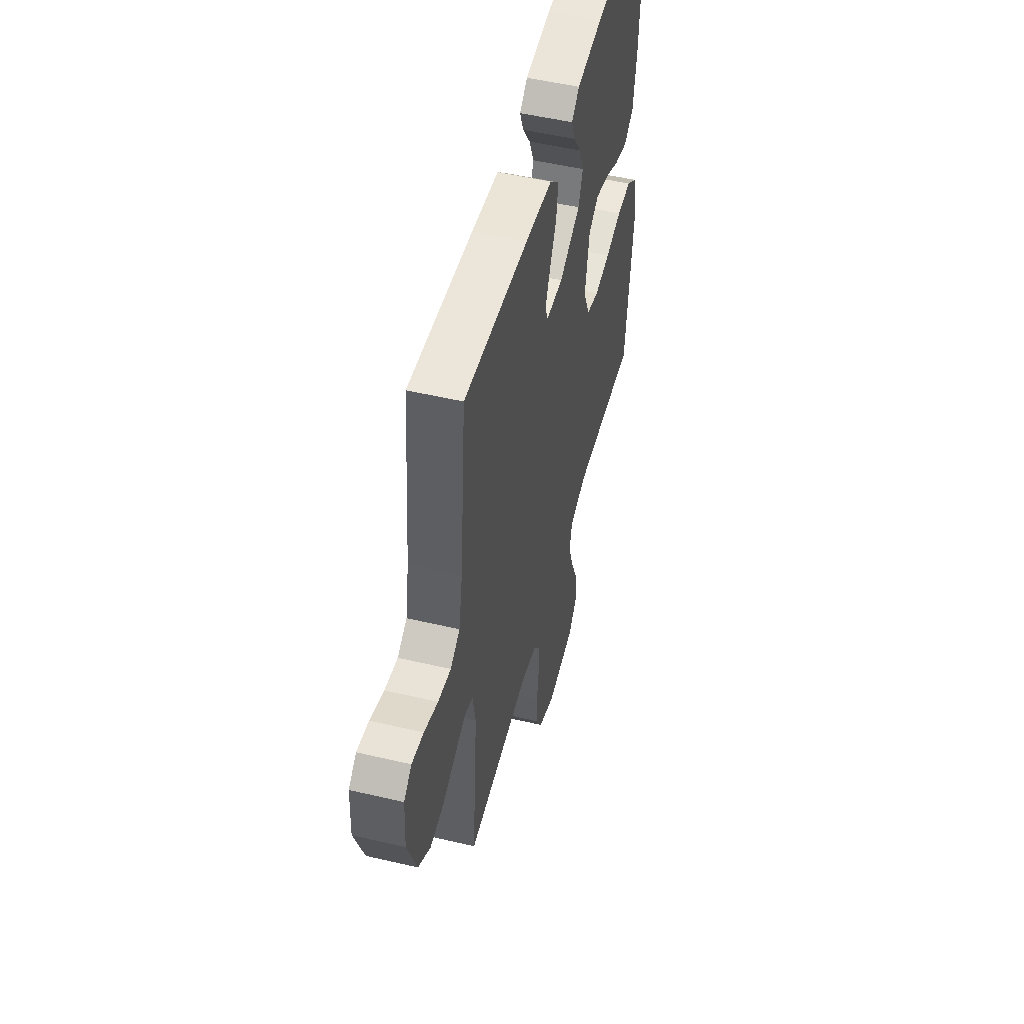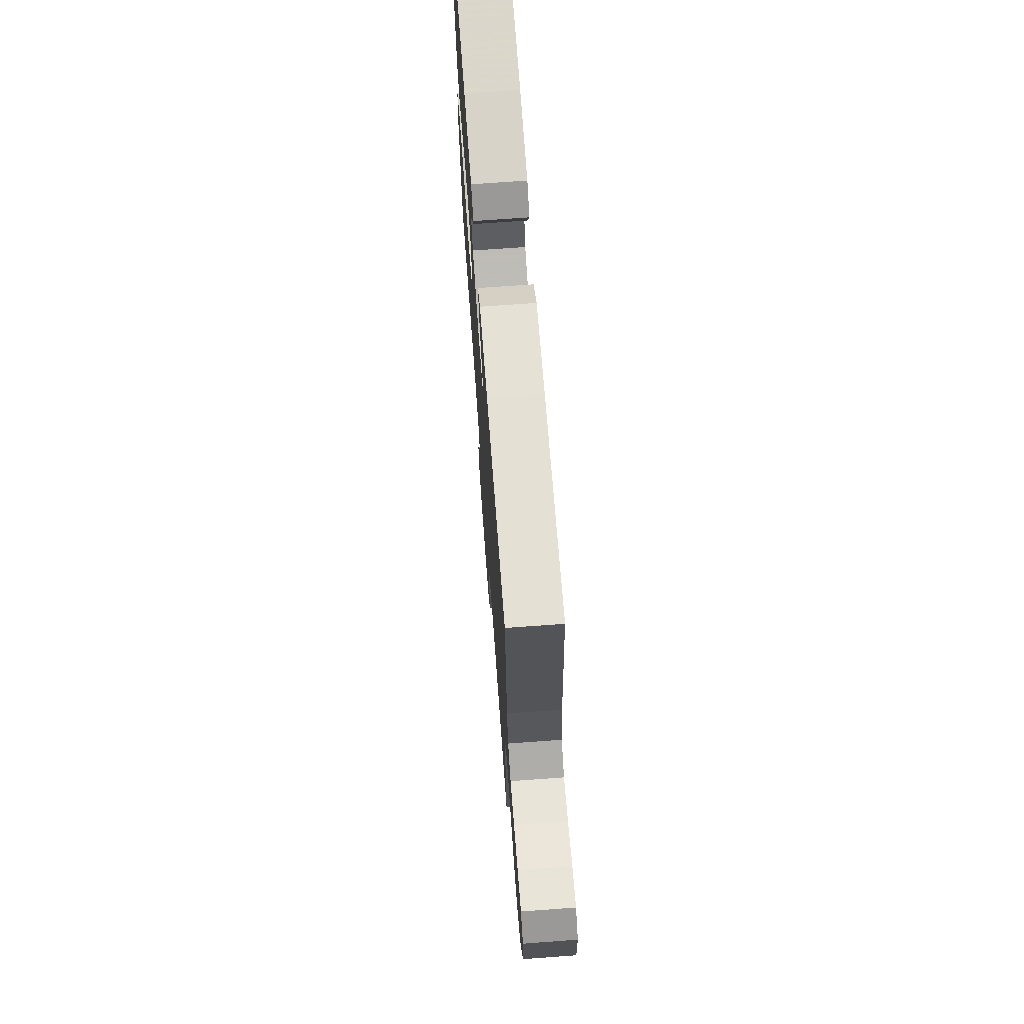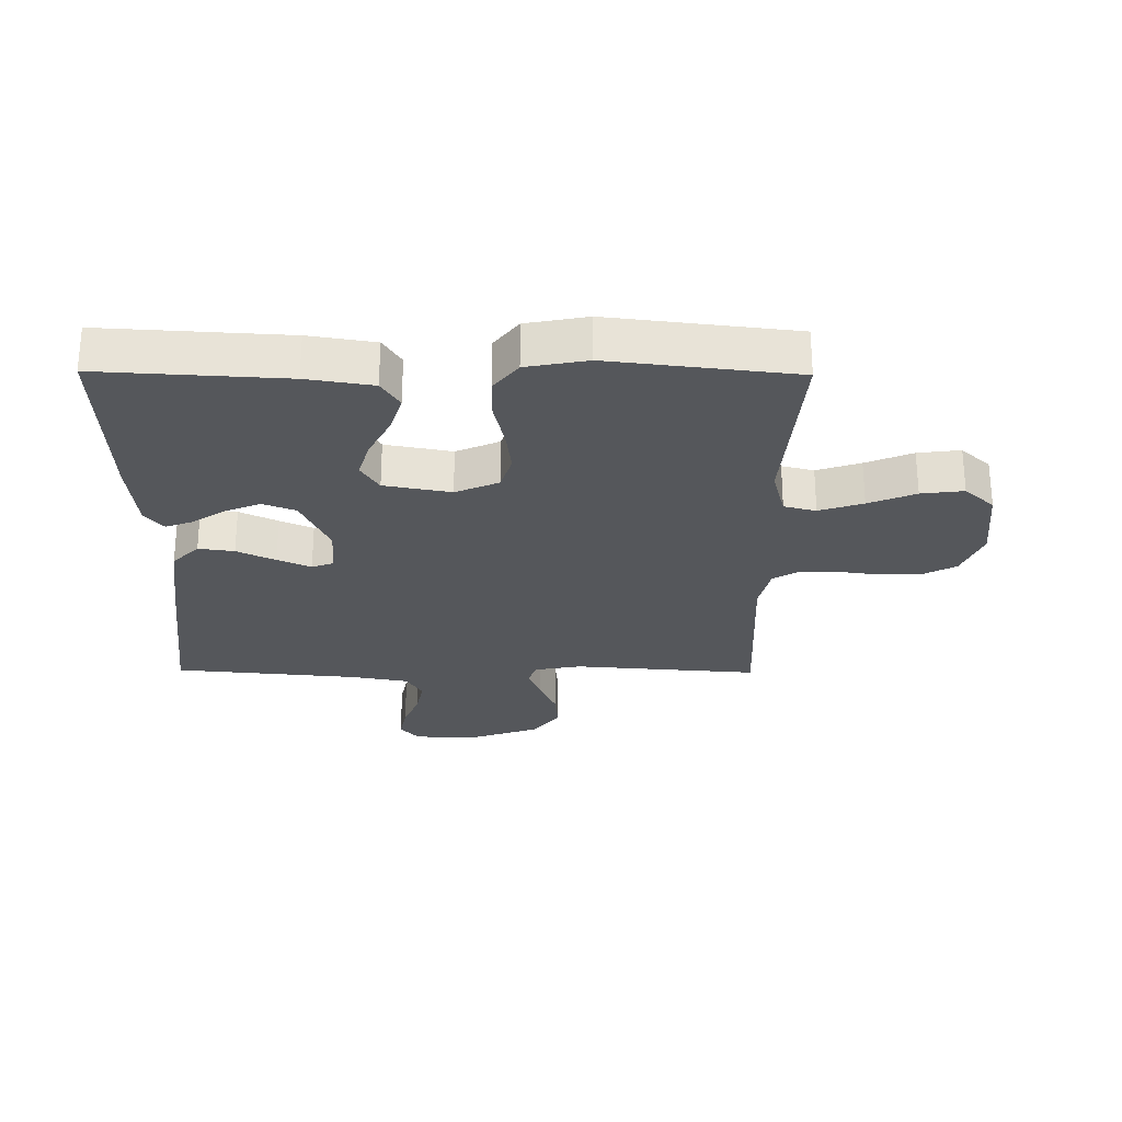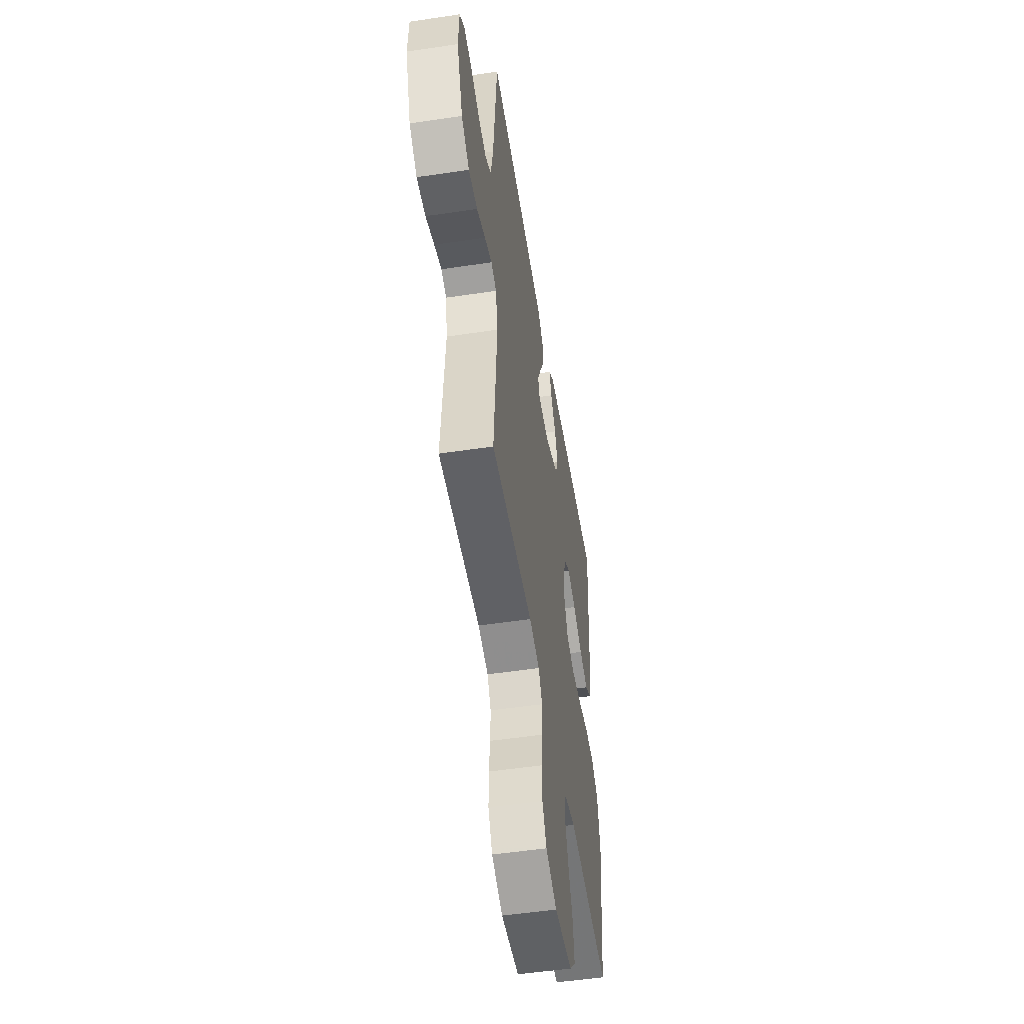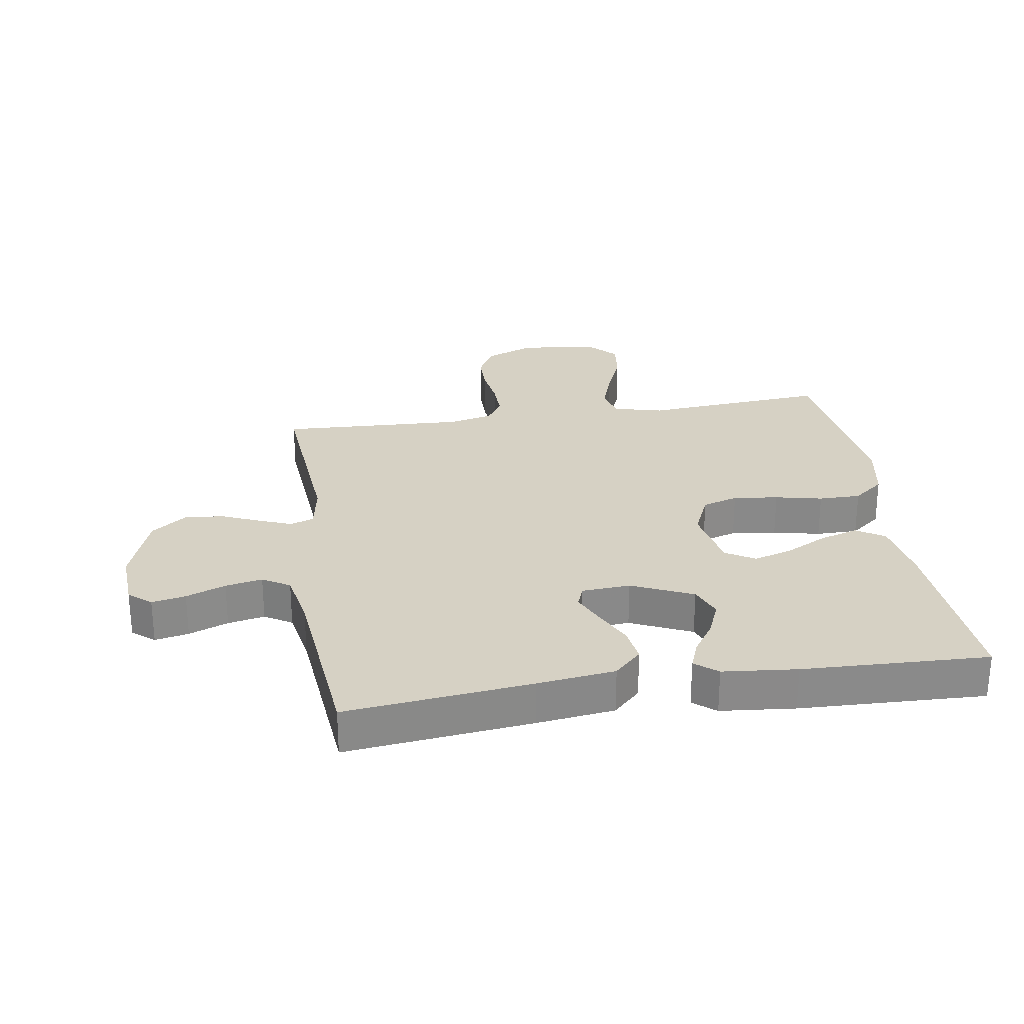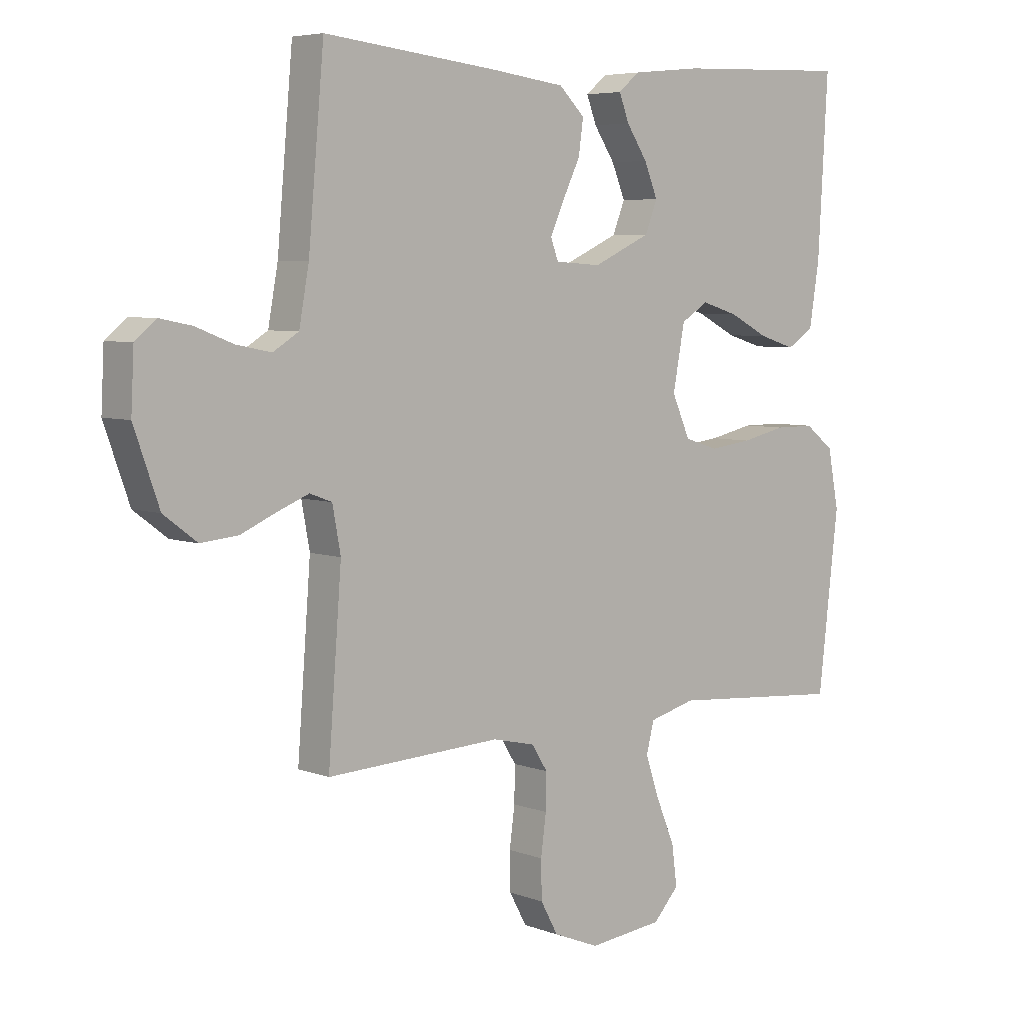
<metadata>
{"format":"obj","ext":"obj","renderer":"f3d","projection":"perspective","resolution":1024,"background":"white","views":[{"elev":51.7,"azim":-75.7,"up":"+Z"},{"elev":71.4,"azim":-94.2,"up":"+Z"},{"elev":-26.7,"azim":89.4,"up":"+Y"},{"elev":-52.3,"azim":-80.8,"up":"+Z"},{"elev":27.0,"azim":-9.0,"up":"+Y"},{"elev":5.7,"azim":-41.4,"up":"+Z"}]}
</metadata>
<code>
v 0.5 0.07 -0.5
v 0.2 0.07 -0.476
v 0.12 0.07 -0.497
v 0.107 0.07 -0.549
v 0.131 0.07 -0.62
v 0.163 0.07 -0.696
v 0.172 0.07 -0.765
v 0.128 0.07 -0.813
v 0 0.07 -0.827
v -0.079 0.07 -0.795
v -0.109 0.07 -0.74
v -0.11 0.07 -0.675
v -0.101 0.07 -0.607
v -0.1 0.07 -0.546
v -0.127 0.07 -0.503
v -0.2 0.07 -0.486
v -0.5 0.07 -0.5
v -0.477 0.07 -0.2
v -0.491 0.07 -0.124
v -0.529 0.07 -0.11
v -0.582 0.07 -0.131
v -0.644 0.07 -0.158
v -0.708 0.07 -0.164
v -0.765 0.07 -0.121
v -0.808 0.07 0
v -0.803 0.07 0.098
v -0.767 0.07 0.128
v -0.712 0.07 0.117
v -0.648 0.07 0.092
v -0.588 0.07 0.08
v -0.544 0.07 0.107
v -0.527 0.07 0.2
v -0.5 0.07 0.5
v -0.2 0.07 0.467
v -0.074 0.07 0.451
v -0.03 0.07 0.408
v -0.038 0.07 0.35
v -0.068 0.07 0.288
v -0.092 0.07 0.234
v -0.079 0.07 0.199
v 0 0.07 0.194
v 0.099 0.07 0.239
v 0.12 0.07 0.292
v 0.097 0.07 0.348
v 0.061 0.07 0.402
v 0.044 0.07 0.447
v 0.08 0.07 0.477
v 0.2 0.07 0.489
v 0.5 0.07 0.5
v 0.483 0.07 0.2
v 0.466 0.07 0.093
v 0.42 0.07 0.064
v 0.358 0.07 0.083
v 0.29 0.07 0.118
v 0.227 0.07 0.137
v 0.18 0.07 0.108
v 0.16 0.07 0
v 0.191 0.07 -0.07
v 0.249 0.07 -0.088
v 0.322 0.07 -0.079
v 0.398 0.07 -0.062
v 0.466 0.07 -0.062
v 0.516 0.07 -0.101
v 0.535 0.07 -0.2
v 0.5 0 -0.5
v 0.2 0 -0.476
v 0.12 0 -0.497
v 0.107 0 -0.549
v 0.131 0 -0.62
v 0.163 0 -0.696
v 0.172 0 -0.765
v 0.128 0 -0.813
v 0 0 -0.827
v -0.079 0 -0.795
v -0.109 0 -0.74
v -0.11 0 -0.675
v -0.101 0 -0.607
v -0.1 0 -0.546
v -0.127 0 -0.503
v -0.2 0 -0.486
v -0.5 0 -0.5
v -0.477 0 -0.2
v -0.491 0 -0.124
v -0.529 0 -0.11
v -0.582 0 -0.131
v -0.644 0 -0.158
v -0.708 0 -0.164
v -0.765 0 -0.121
v -0.808 0 0
v -0.803 0 0.098
v -0.767 0 0.128
v -0.712 0 0.117
v -0.648 0 0.092
v -0.588 0 0.08
v -0.544 0 0.107
v -0.527 0 0.2
v -0.5 0 0.5
v -0.2 0 0.467
v -0.074 0 0.451
v -0.03 0 0.408
v -0.038 0 0.35
v -0.068 0 0.288
v -0.092 0 0.234
v -0.079 0 0.199
v 0 0 0.194
v 0.099 0 0.239
v 0.12 0 0.292
v 0.097 0 0.348
v 0.061 0 0.402
v 0.044 0 0.447
v 0.08 0 0.477
v 0.2 0 0.489
v 0.5 0 0.5
v 0.483 0 0.2
v 0.466 0 0.093
v 0.42 0 0.064
v 0.358 0 0.083
v 0.29 0 0.118
v 0.227 0 0.137
v 0.18 0 0.108
v 0.16 0 0
v 0.191 0 -0.07
v 0.249 0 -0.088
v 0.322 0 -0.079
v 0.398 0 -0.062
v 0.466 0 -0.062
v 0.516 0 -0.101
v 0.535 0 -0.2
f 63 64 1 2
f 60 61 62 63
f 59 60 63 2
f 58 59 2 3
f 57 58 3 4
f 51 52 53 54
f 51 54 55
f 50 51 55
f 49 50 55
f 48 49 55 56
f 44 45 46 47
f 43 44 47 48
f 42 43 48 56
f 35 36 37 38
f 35 38 39
f 32 33 34 35
f 31 32 35 39
f 30 31 39 40
f 26 27 28 29
f 26 29 30
f 25 26 30
f 21 22 23 24
f 20 21 24 25
f 19 20 25 30
f 16 17 18
f 15 16 18 19
f 10 11 12 13
f 10 13 14
f 9 10 14
f 8 9 14
f 5 6 7 8
f 4 5 8 14
f 57 4 14 15
f 41 42 56 57
f 30 40 41 57
f 15 19 30 57
f 66 65 128 127
f 127 126 125 124
f 66 127 124 123
f 67 66 123 122
f 68 67 122 121
f 118 117 116 115
f 119 118 115
f 119 115 114
f 119 114 113
f 120 119 113 112
f 111 110 109 108
f 112 111 108 107
f 120 112 107 106
f 102 101 100 99
f 103 102 99
f 99 98 97 96
f 103 99 96 95
f 104 103 95 94
f 93 92 91 90
f 94 93 90
f 94 90 89
f 88 87 86 85
f 89 88 85 84
f 94 89 84 83
f 82 81 80
f 83 82 80 79
f 77 76 75 74
f 78 77 74
f 78 74 73
f 78 73 72
f 72 71 70 69
f 78 72 69 68
f 79 78 68 121
f 121 120 106 105
f 121 105 104 94
f 121 94 83 79
f 1 65 66 2
f 2 66 67 3
f 3 67 68 4
f 4 68 69 5
f 5 69 70 6
f 6 70 71 7
f 7 71 72 8
f 8 72 73 9
f 9 73 74 10
f 10 74 75 11
f 11 75 76 12
f 12 76 77 13
f 13 77 78 14
f 14 78 79 15
f 15 79 80 16
f 16 80 81 17
f 17 81 82 18
f 18 82 83 19
f 19 83 84 20
f 20 84 85 21
f 21 85 86 22
f 22 86 87 23
f 23 87 88 24
f 24 88 89 25
f 25 89 90 26
f 26 90 91 27
f 27 91 92 28
f 28 92 93 29
f 29 93 94 30
f 30 94 95 31
f 31 95 96 32
f 32 96 97 33
f 33 97 98 34
f 34 98 99 35
f 35 99 100 36
f 36 100 101 37
f 37 101 102 38
f 38 102 103 39
f 39 103 104 40
f 40 104 105 41
f 41 105 106 42
f 42 106 107 43
f 43 107 108 44
f 44 108 109 45
f 45 109 110 46
f 46 110 111 47
f 47 111 112 48
f 48 112 113 49
f 49 113 114 50
f 50 114 115 51
f 51 115 116 52
f 52 116 117 53
f 53 117 118 54
f 54 118 119 55
f 55 119 120 56
f 56 120 121 57
f 57 121 122 58
f 58 122 123 59
f 59 123 124 60
f 60 124 125 61
f 61 125 126 62
f 62 126 127 63
f 63 127 128 64
f 64 128 65 1

</code>
